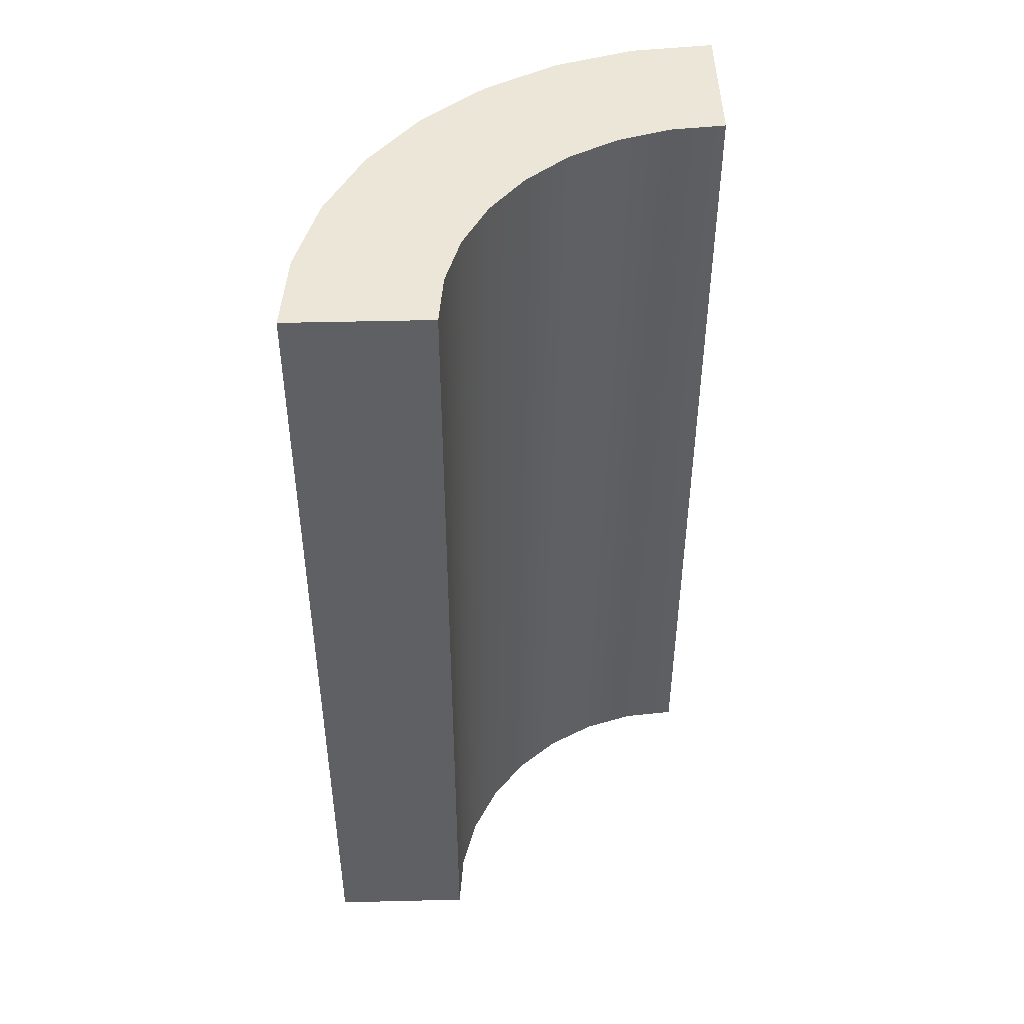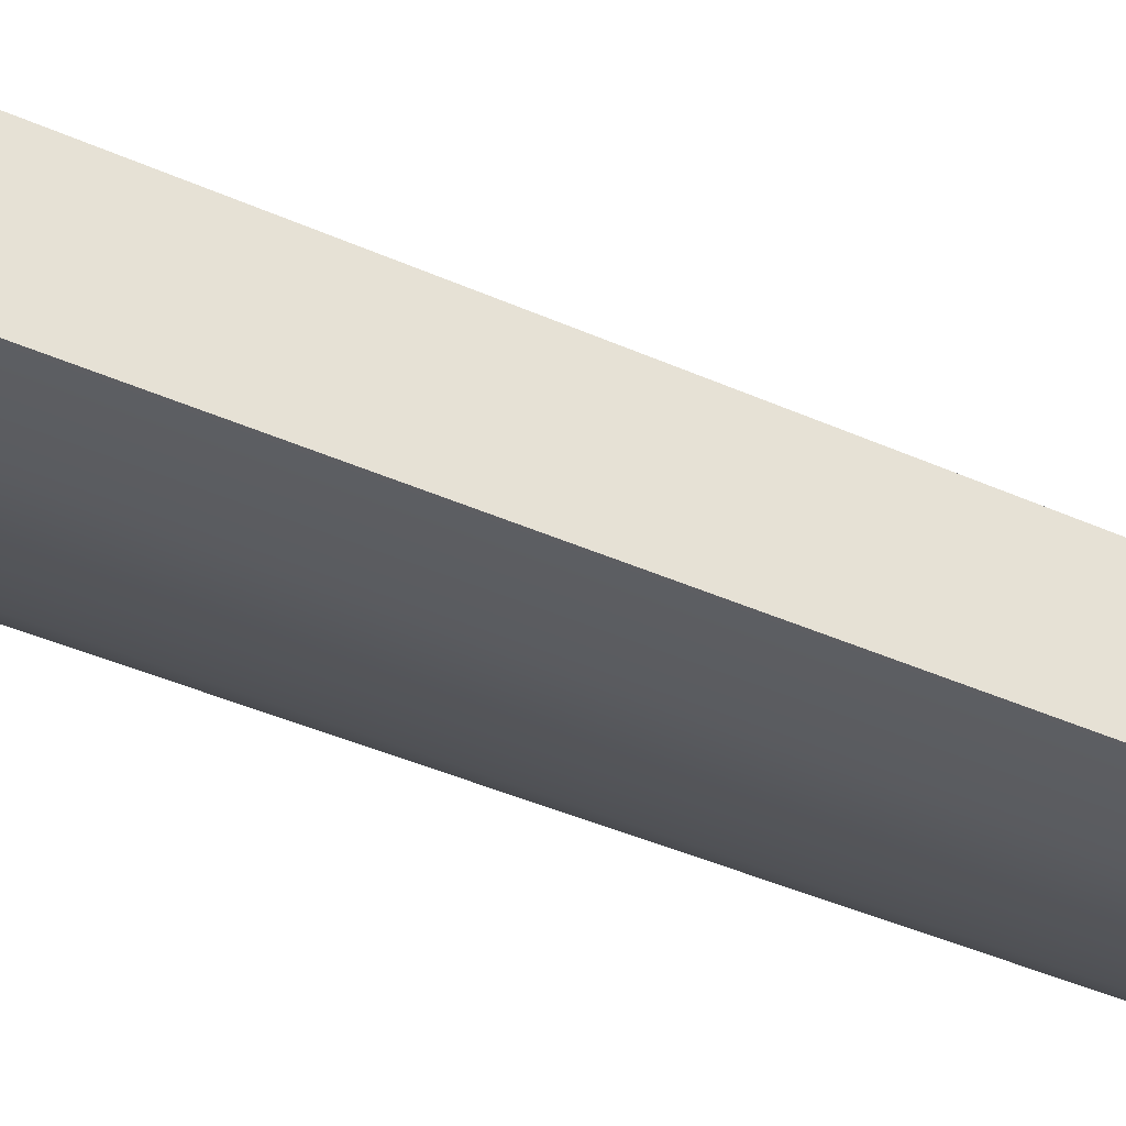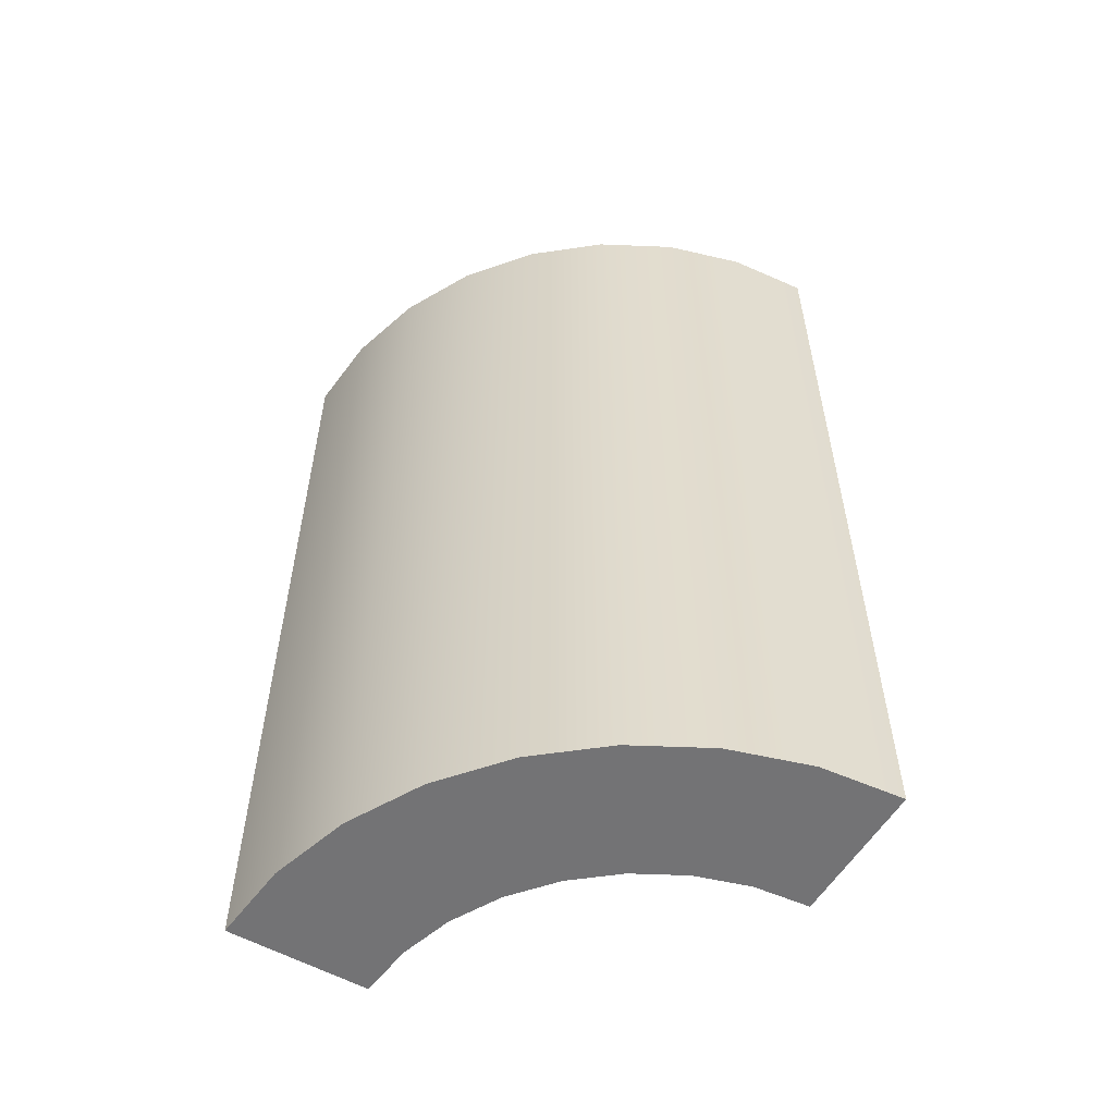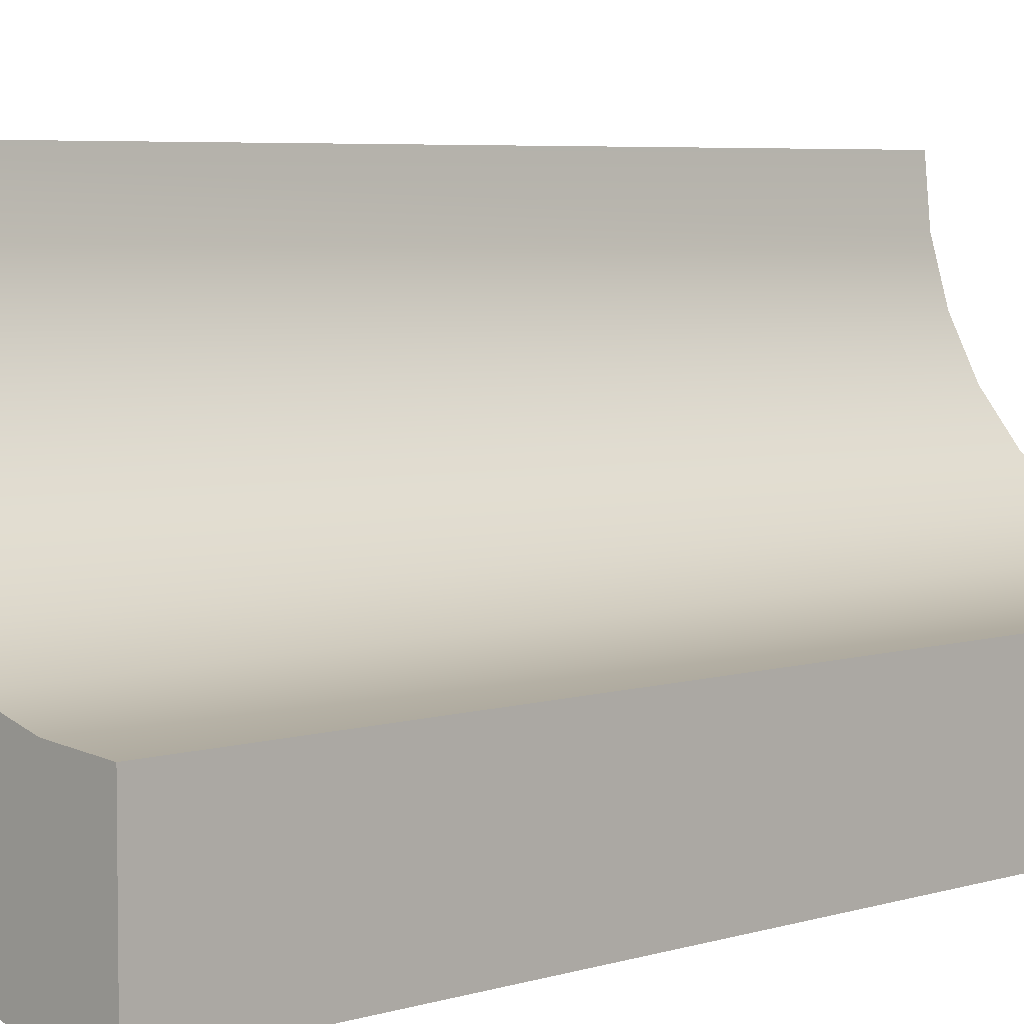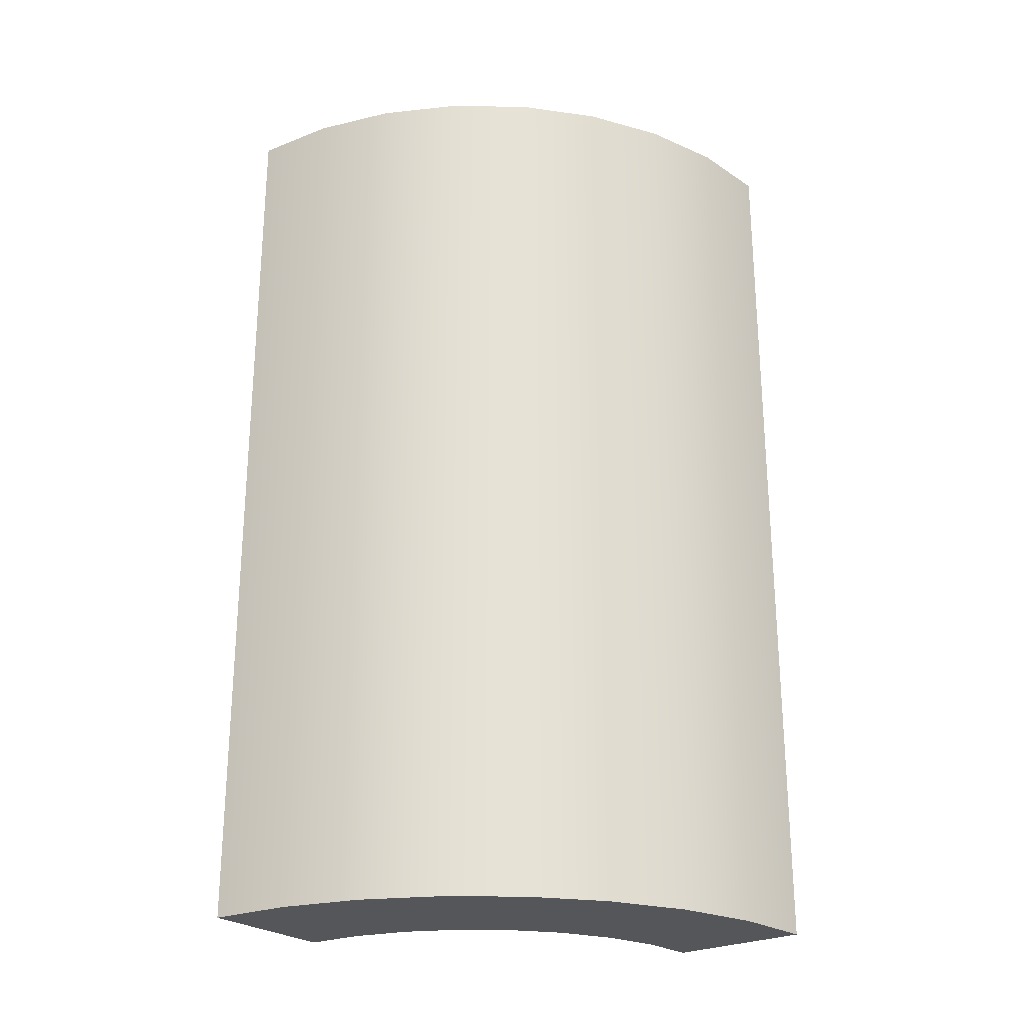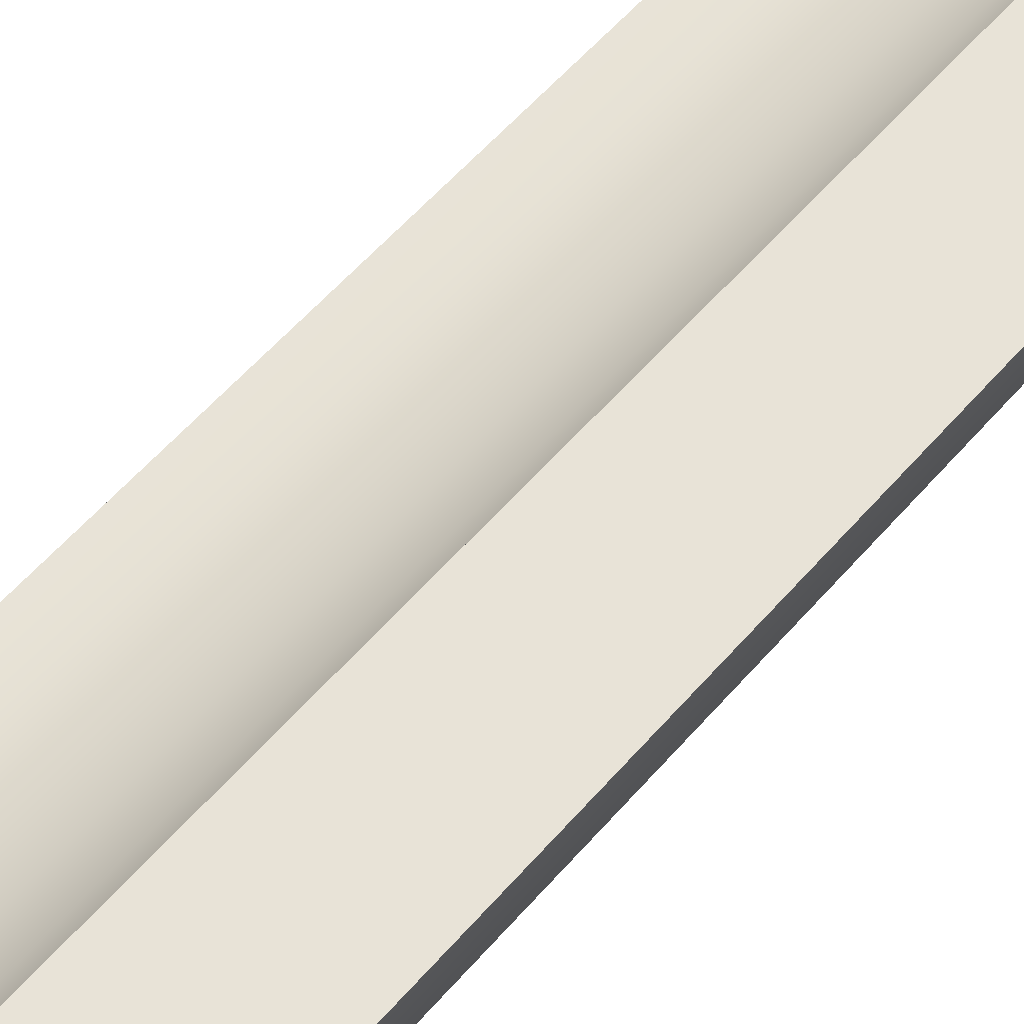
<metadata>
{"format":"obj","ext":"obj","renderer":"f3d","projection":"perspective","resolution":1024,"background":"white","views":[{"elev":46.6,"azim":88.4,"up":"+Z"},{"elev":-43.4,"azim":62.5,"up":"+Y"},{"elev":-56.0,"azim":-30.5,"up":"+Z"},{"elev":5.0,"azim":44.4,"up":"+Y"},{"elev":-25.4,"azim":-52.1,"up":"+Z"},{"elev":61.6,"azim":-138.5,"up":"+Y"}]}
</metadata>
<code>
o Obstacle
g Obstacle
v -6.855e-06 -9 0
v -6.855e-06 -6 0
v -6.855e-06 -9 -20
v -6.855e-06 -6 -20
v -1.756 -8.827 -20
v -1.756 -8.827 0
v -1.171 -5.885 -20
v -1.171 -5.885 0
v -3.444 -8.315 -20
v -3.444 -8.315 0
v -5 -7.483 -20
v -5 -7.483 0
v -2.296 -5.543 -20
v -2.296 -5.543 0
v -6.364 -6.364 -20
v -6.364 -6.364 0
v -3.333 -4.989 -20
v -3.333 -4.989 0
v -7.483 -5 -20
v -7.483 -5 0
v -4.243 -4.243 -20
v -4.243 -4.243 0
v -8.315 -3.444 -20
v -8.315 -3.444 0
v -4.989 -3.333 -20
v -4.989 -3.333 0
v -8.827 -1.756 -20
v -8.827 -1.756 0
v -5.543 -2.296 -20
v -5.543 -2.296 0
v -9 -5.722e-06 -20
v -9 -5.722e-06 0
v -6 -5.245e-06 -20
v -5.885 -1.171 -20
v -6 -5.245e-06 0
v -5.885 -1.171 0
f 8 4 7
f 8 2 4
f 35 34 33
f 35 36 34
f 36 29 34
f 36 30 29
f 30 25 29
f 30 26 25
f 26 21 25
f 26 22 21
f 22 17 21
f 22 18 17
f 18 13 17
f 18 14 13
f 14 7 13
f 14 8 7
f 4 2 1
f 1 3 4
f 6 5 3
f 3 1 6
f 10 9 5
f 5 6 10
f 12 11 9
f 9 10 12
f 16 15 11
f 11 12 16
f 20 19 15
f 15 16 20
f 24 23 19
f 19 20 24
f 28 27 23
f 23 24 28
f 32 31 27
f 27 28 32
f 31 32 35
f 35 33 31
f 8 6 1
f 1 2 8
f 4 3 5
f 5 7 4
f 14 10 6
f 6 8 14
f 7 5 9
f 9 13 7
f 18 12 10
f 10 14 18
f 13 9 11
f 11 17 13
f 22 16 12
f 12 18 22
f 17 11 15
f 15 21 17
f 26 20 16
f 16 22 26
f 21 15 19
f 19 25 21
f 30 24 20
f 20 26 30
f 25 19 23
f 23 29 25
f 36 28 24
f 24 30 36
f 29 23 27
f 27 34 29
f 35 32 28
f 28 36 35
f 34 27 31
f 31 33 34

</code>
